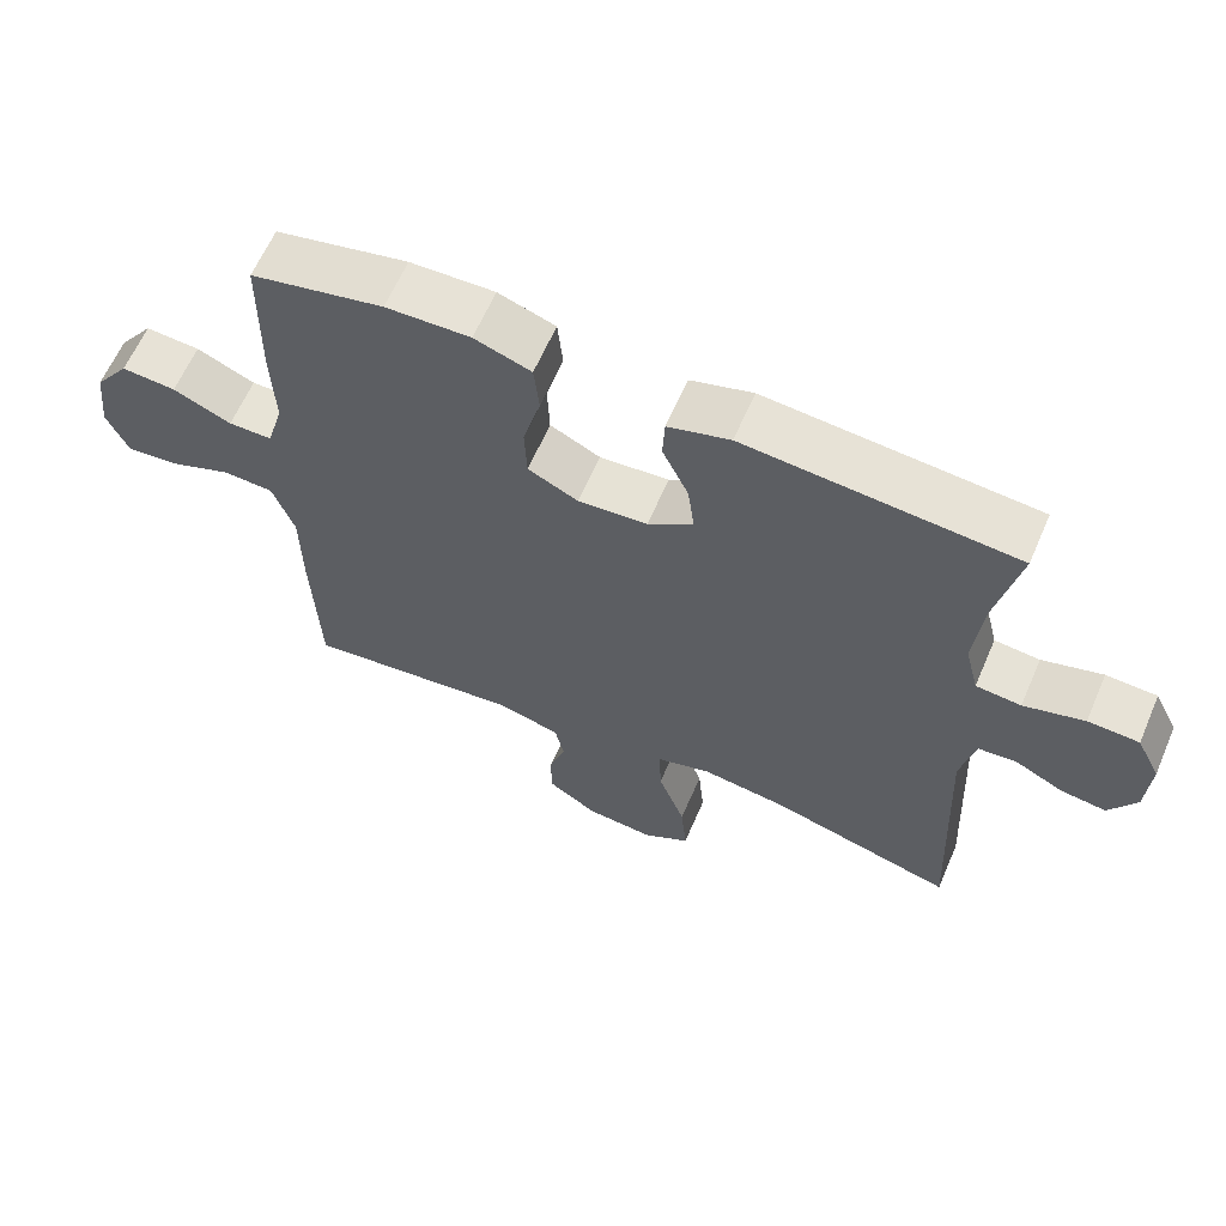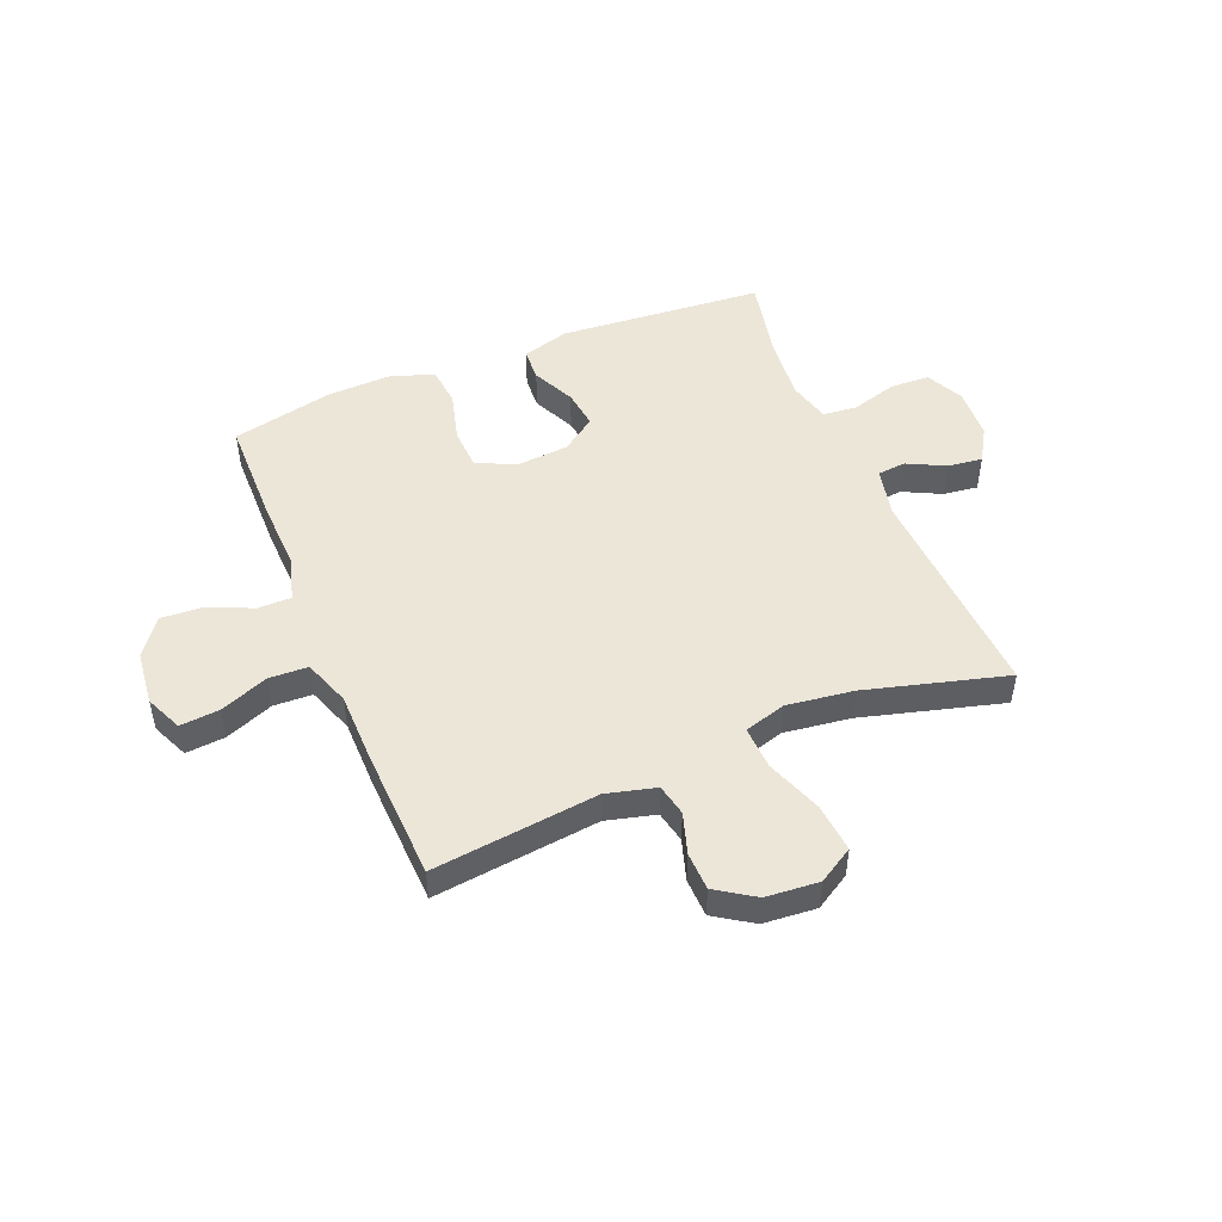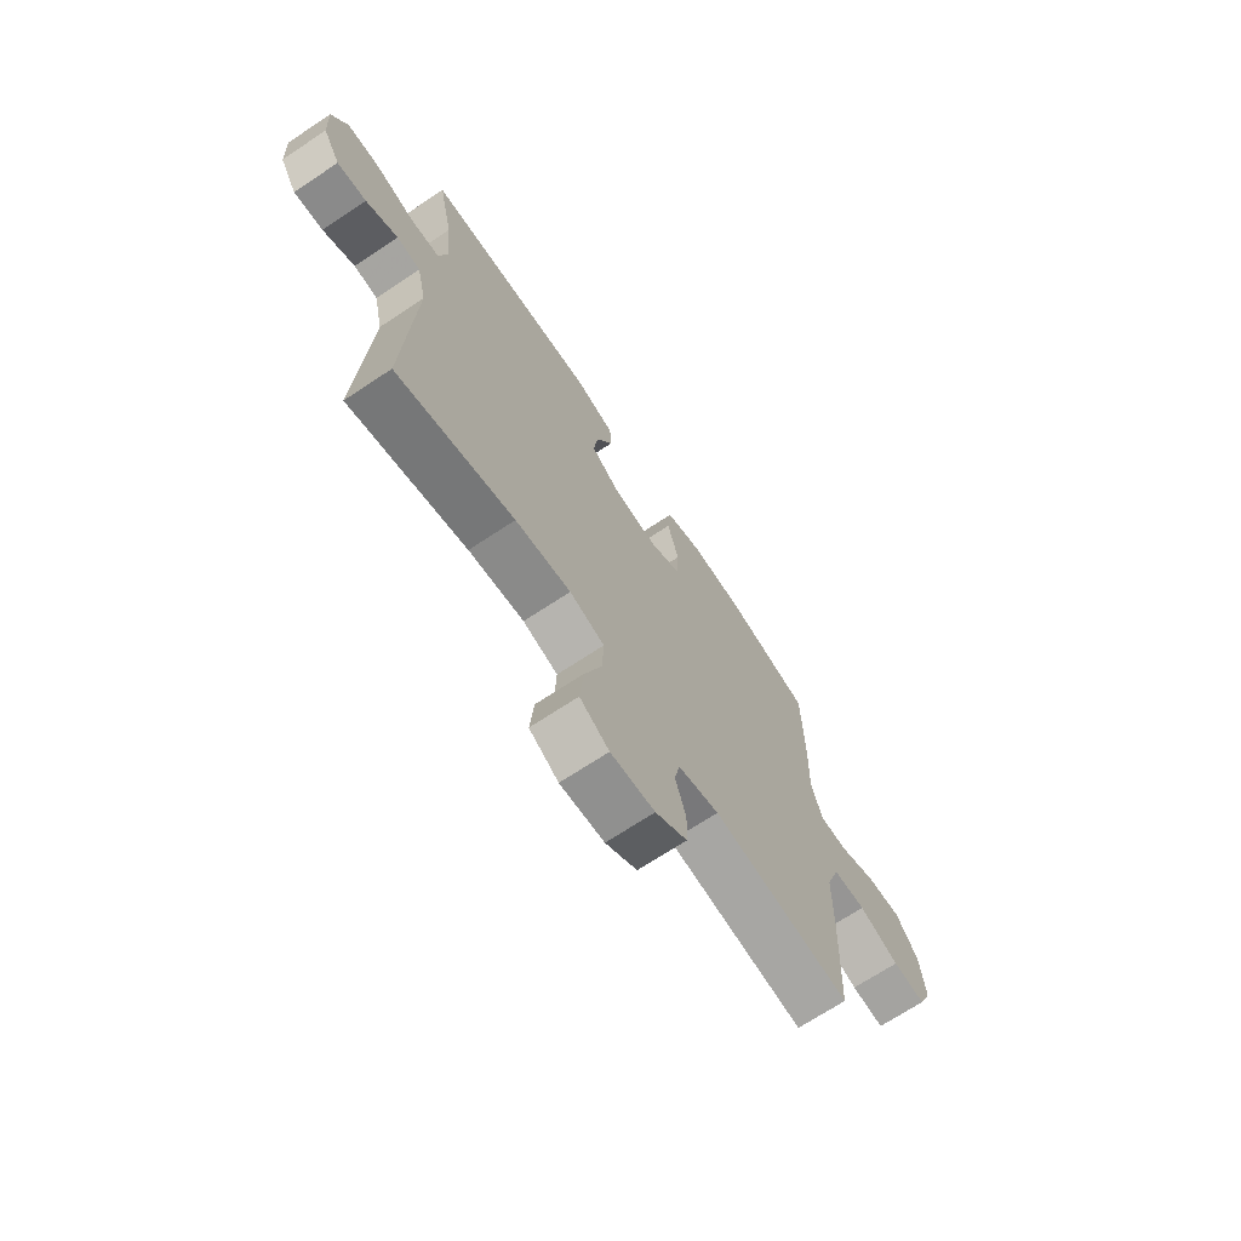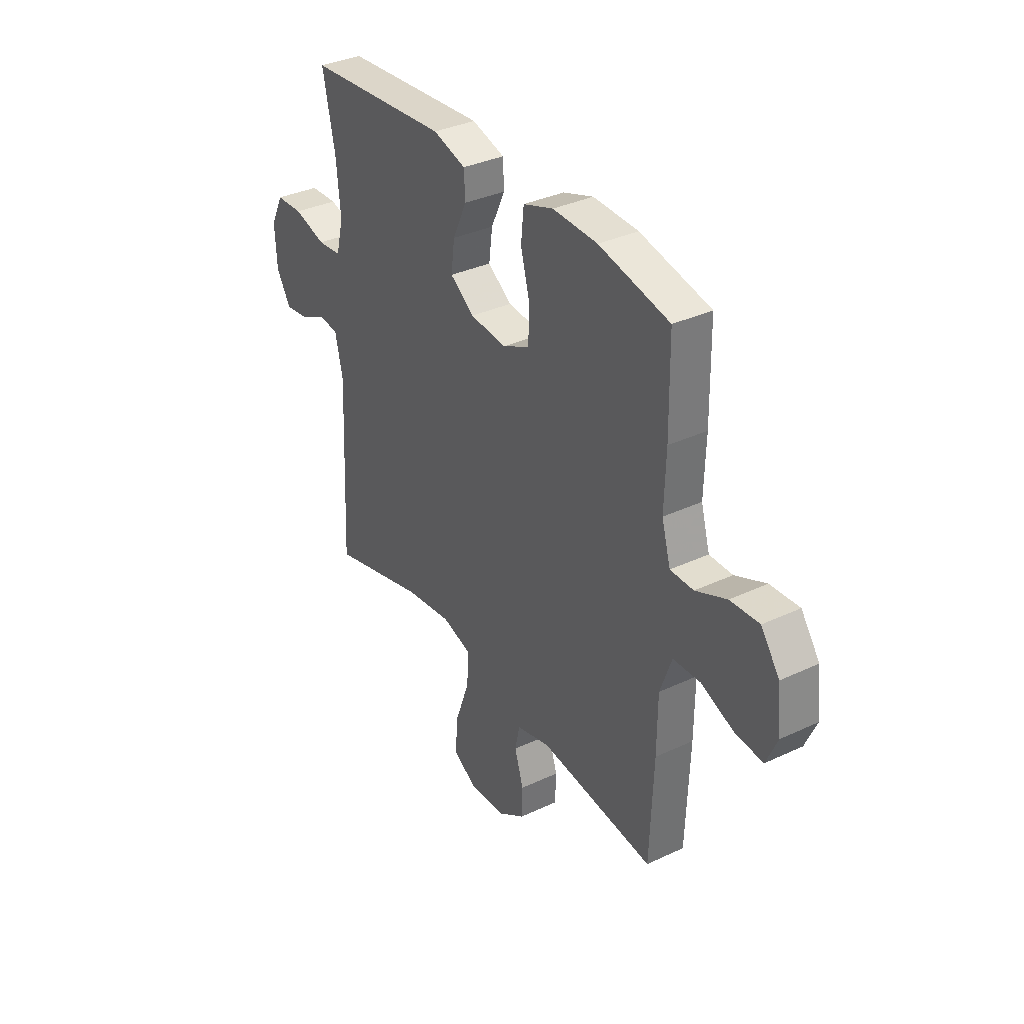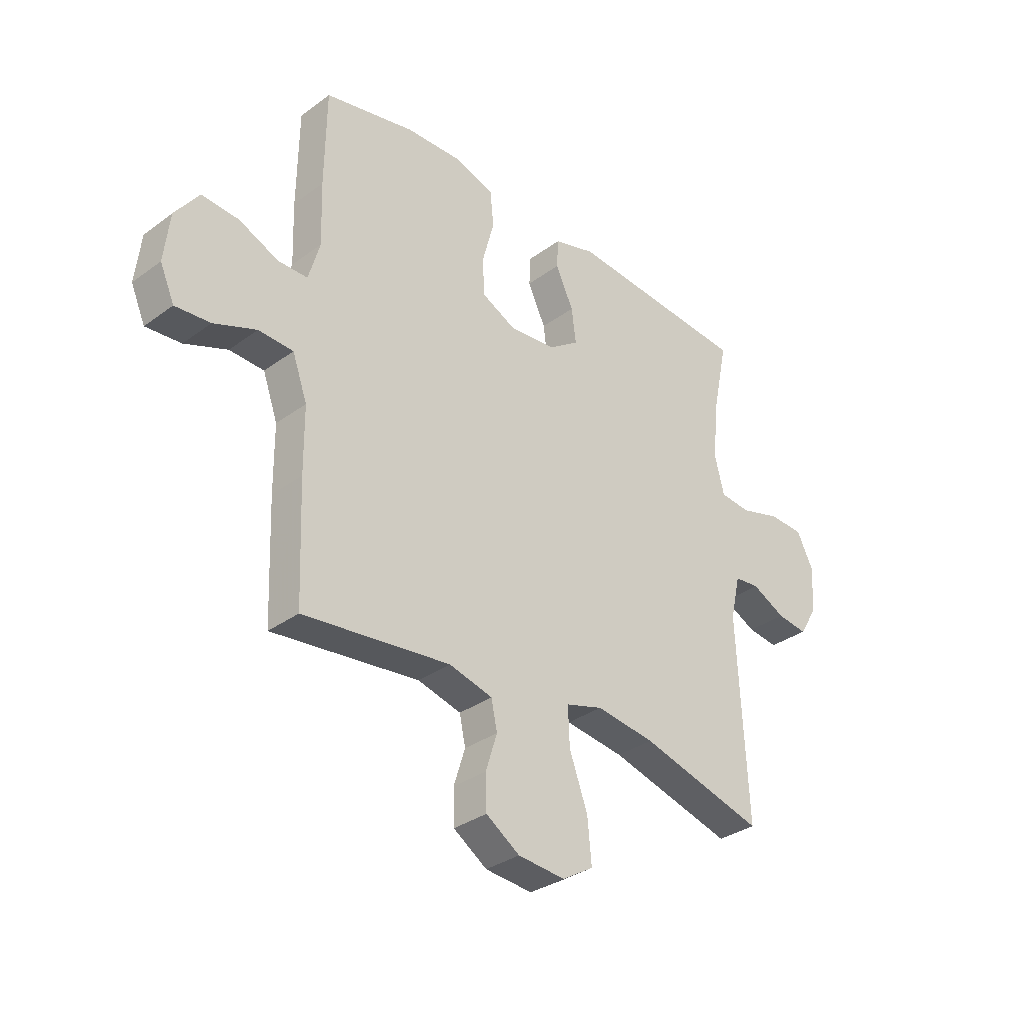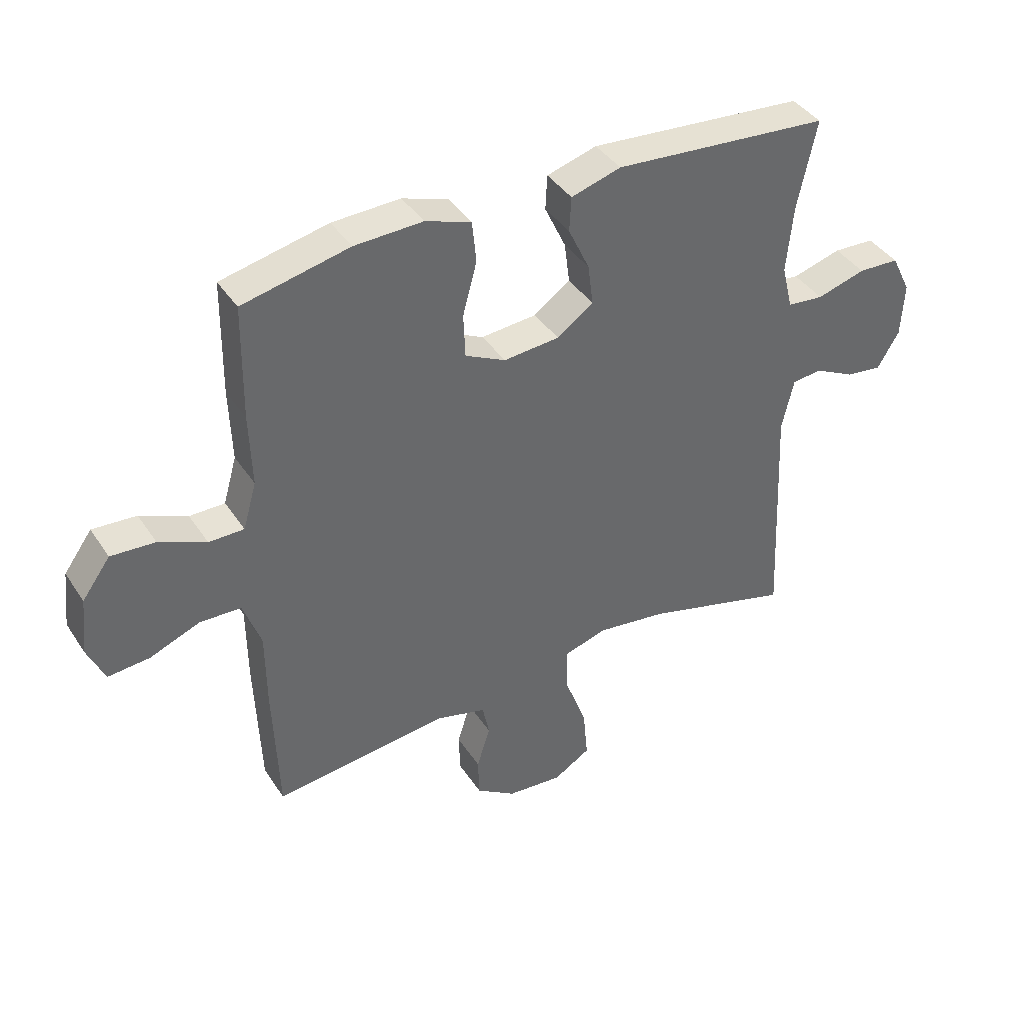
<metadata>
{"format":"obj","ext":"obj","renderer":"f3d","projection":"perspective","resolution":1024,"background":"white","views":[{"elev":62.7,"azim":-156.6,"up":"+Z"},{"elev":48.7,"azim":157.6,"up":"+Y"},{"elev":-69.4,"azim":-56.4,"up":"+Z"},{"elev":34.9,"azim":57.9,"up":"+Z"},{"elev":-33.0,"azim":135.2,"up":"+Z"},{"elev":40.2,"azim":149.8,"up":"+Z"}]}
</metadata>
<code>
v -0.5 0.07 0.5
v -0.131 0.07 0.53
v -0.046 0.07 0.505
v -0.043 0.07 0.446
v -0.079 0.07 0.369
v -0.088 0.07 0.299
v -0.026 0.07 0.255
v 0.069 0.07 0.247
v 0.138 0.07 0.281
v 0.141 0.07 0.356
v 0.117 0.07 0.446
v 0.124 0.07 0.517
v 0.202 0.07 0.544
v 0.318 0.07 0.54
v 0.5 0.07 0.5
v 0.503 0.07 0.305
v 0.499 0.07 0.18
v 0.522 0.07 0.1
v 0.582 0.07 0.1
v 0.662 0.07 0.135
v 0.737 0.07 0.14
v 0.785 0.07 0.074
v 0.796 0.07 -0.024
v 0.767 0.07 -0.09
v 0.696 0.07 -0.084
v 0.61 0.07 -0.05
v 0.54 0.07 -0.053
v 0.51 0.07 -0.137
v 0.509 0.07 -0.267
v 0.5 0.07 -0.5
v 0.203 0.07 -0.466
v 0.115 0.07 -0.489
v 0.103 0.07 -0.546
v 0.126 0.07 -0.619
v 0.124 0.07 -0.688
v 0.056 0.07 -0.733
v -0.039 0.07 -0.741
v -0.102 0.07 -0.703
v -0.094 0.07 -0.616
v -0.057 0.07 -0.514
v -0.054 0.07 -0.437
v -0.129 0.07 -0.415
v -0.248 0.07 -0.431
v -0.5 0.07 -0.5
v -0.481 0.07 -0.1
v -0.501 0.07 -0.011
v -0.552 0.07 -0.006
v -0.62 0.07 -0.04
v -0.682 0.07 -0.048
v -0.719 0.07 0.013
v -0.724 0.07 0.106
v -0.691 0.07 0.173
v -0.621 0.07 0.176
v -0.538 0.07 0.152
v -0.476 0.07 0.158
v -0.457 0.07 0.234
v -0.468 0.07 0.349
v -0.5 0 0.5
v -0.131 0 0.53
v -0.046 0 0.505
v -0.043 0 0.446
v -0.079 0 0.369
v -0.088 0 0.299
v -0.026 0 0.255
v 0.069 0 0.247
v 0.138 0 0.281
v 0.141 0 0.356
v 0.117 0 0.446
v 0.124 0 0.517
v 0.202 0 0.544
v 0.318 0 0.54
v 0.5 0 0.5
v 0.503 0 0.305
v 0.499 0 0.18
v 0.522 0 0.1
v 0.582 0 0.1
v 0.662 0 0.135
v 0.737 0 0.14
v 0.785 0 0.074
v 0.796 0 -0.024
v 0.767 0 -0.09
v 0.696 0 -0.084
v 0.61 0 -0.05
v 0.54 0 -0.053
v 0.51 0 -0.137
v 0.509 0 -0.267
v 0.5 0 -0.5
v 0.203 0 -0.466
v 0.115 0 -0.489
v 0.103 0 -0.546
v 0.126 0 -0.619
v 0.124 0 -0.688
v 0.056 0 -0.733
v -0.039 0 -0.741
v -0.102 0 -0.703
v -0.094 0 -0.616
v -0.057 0 -0.514
v -0.054 0 -0.437
v -0.129 0 -0.415
v -0.248 0 -0.431
v -0.5 0 -0.5
v -0.481 0 -0.1
v -0.501 0 -0.011
v -0.552 0 -0.006
v -0.62 0 -0.04
v -0.682 0 -0.048
v -0.719 0 0.013
v -0.724 0 0.106
v -0.691 0 0.173
v -0.621 0 0.176
v -0.538 0 0.152
v -0.476 0 0.158
v -0.457 0 0.234
v -0.468 0 0.349
f 51 52 53 54
f 51 54 55
f 50 51 55
f 47 48 49 50
f 46 47 50 55
f 45 46 55 56
f 43 44 45 56
f 37 38 39 40
f 37 40 41
f 36 37 41
f 33 34 35 36
f 32 33 36 41
f 31 32 41
f 28 29 30 31
f 27 28 31 41
f 23 24 25 26
f 23 26 27
f 22 23 27
f 19 20 21 22
f 18 19 22 27
f 17 18 27 41
f 10 11 12 13
f 9 10 13 14
f 2 3 4 5
f 57 1 2 5
f 57 5 6
f 42 43 56 57
f 42 57 6 7
f 41 42 7 8
f 17 41 8 9
f 15 16 17
f 9 14 15 17
f 111 110 109 108
f 112 111 108
f 112 108 107
f 107 106 105 104
f 112 107 104 103
f 113 112 103 102
f 113 102 101 100
f 97 96 95 94
f 98 97 94
f 98 94 93
f 93 92 91 90
f 98 93 90 89
f 98 89 88
f 88 87 86 85
f 98 88 85 84
f 83 82 81 80
f 84 83 80
f 84 80 79
f 79 78 77 76
f 84 79 76 75
f 98 84 75 74
f 70 69 68 67
f 71 70 67 66
f 62 61 60 59
f 62 59 58 114
f 63 62 114
f 114 113 100 99
f 64 63 114 99
f 65 64 99 98
f 66 65 98 74
f 74 73 72
f 74 72 71 66
f 1 58 59 2
f 2 59 60 3
f 3 60 61 4
f 4 61 62 5
f 5 62 63 6
f 6 63 64 7
f 7 64 65 8
f 8 65 66 9
f 9 66 67 10
f 10 67 68 11
f 11 68 69 12
f 12 69 70 13
f 13 70 71 14
f 14 71 72 15
f 15 72 73 16
f 16 73 74 17
f 17 74 75 18
f 18 75 76 19
f 19 76 77 20
f 20 77 78 21
f 21 78 79 22
f 22 79 80 23
f 23 80 81 24
f 24 81 82 25
f 25 82 83 26
f 26 83 84 27
f 27 84 85 28
f 28 85 86 29
f 29 86 87 30
f 30 87 88 31
f 31 88 89 32
f 32 89 90 33
f 33 90 91 34
f 34 91 92 35
f 35 92 93 36
f 36 93 94 37
f 37 94 95 38
f 38 95 96 39
f 39 96 97 40
f 40 97 98 41
f 41 98 99 42
f 42 99 100 43
f 43 100 101 44
f 44 101 102 45
f 45 102 103 46
f 46 103 104 47
f 47 104 105 48
f 48 105 106 49
f 49 106 107 50
f 50 107 108 51
f 51 108 109 52
f 52 109 110 53
f 53 110 111 54
f 54 111 112 55
f 55 112 113 56
f 56 113 114 57
f 57 114 58 1

</code>
